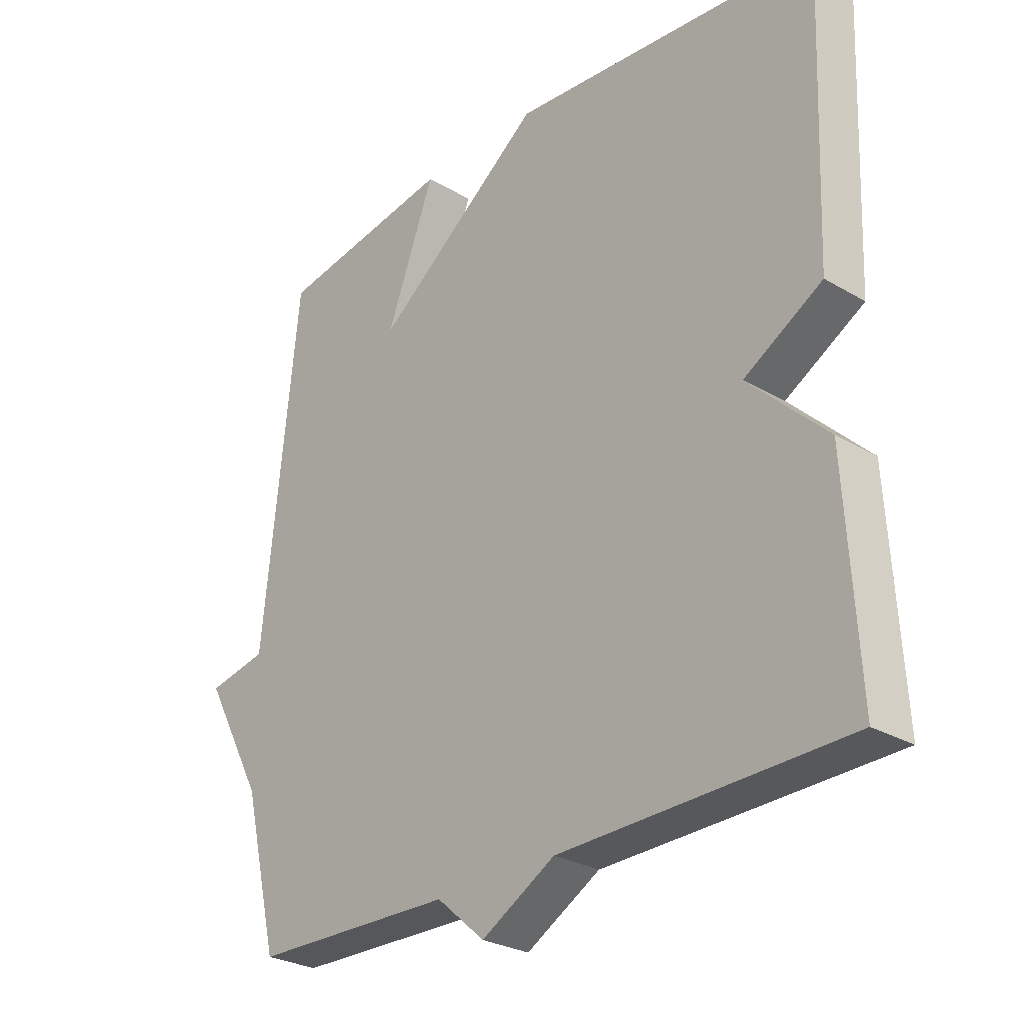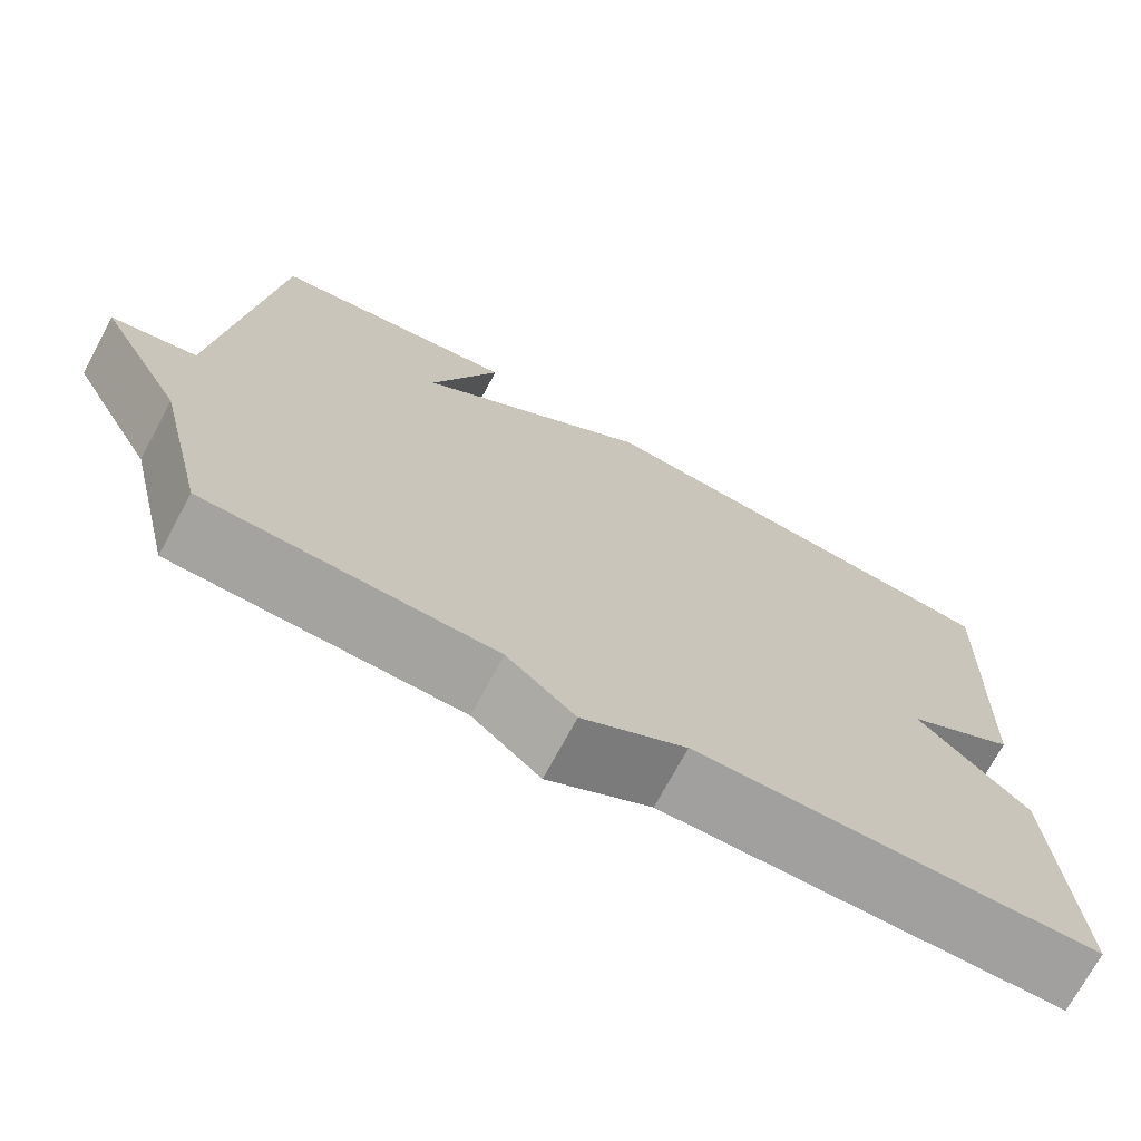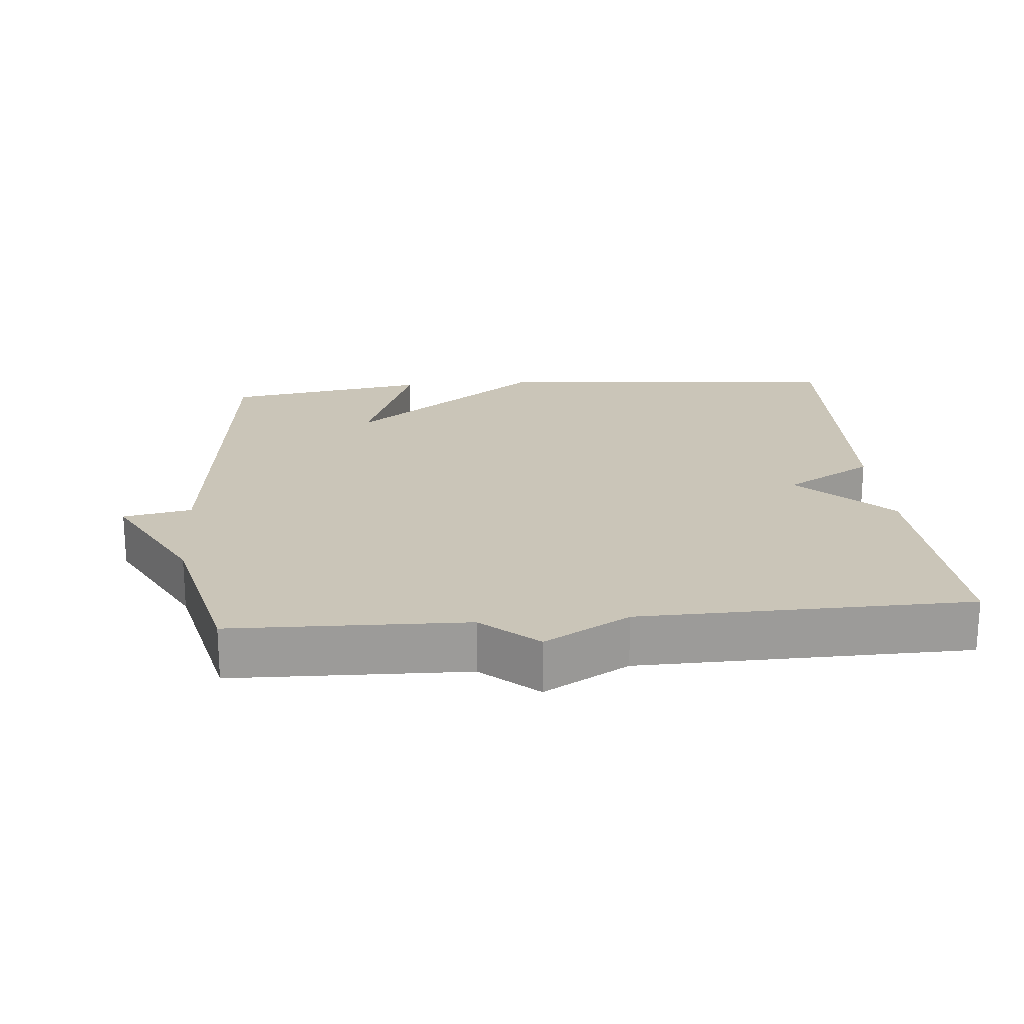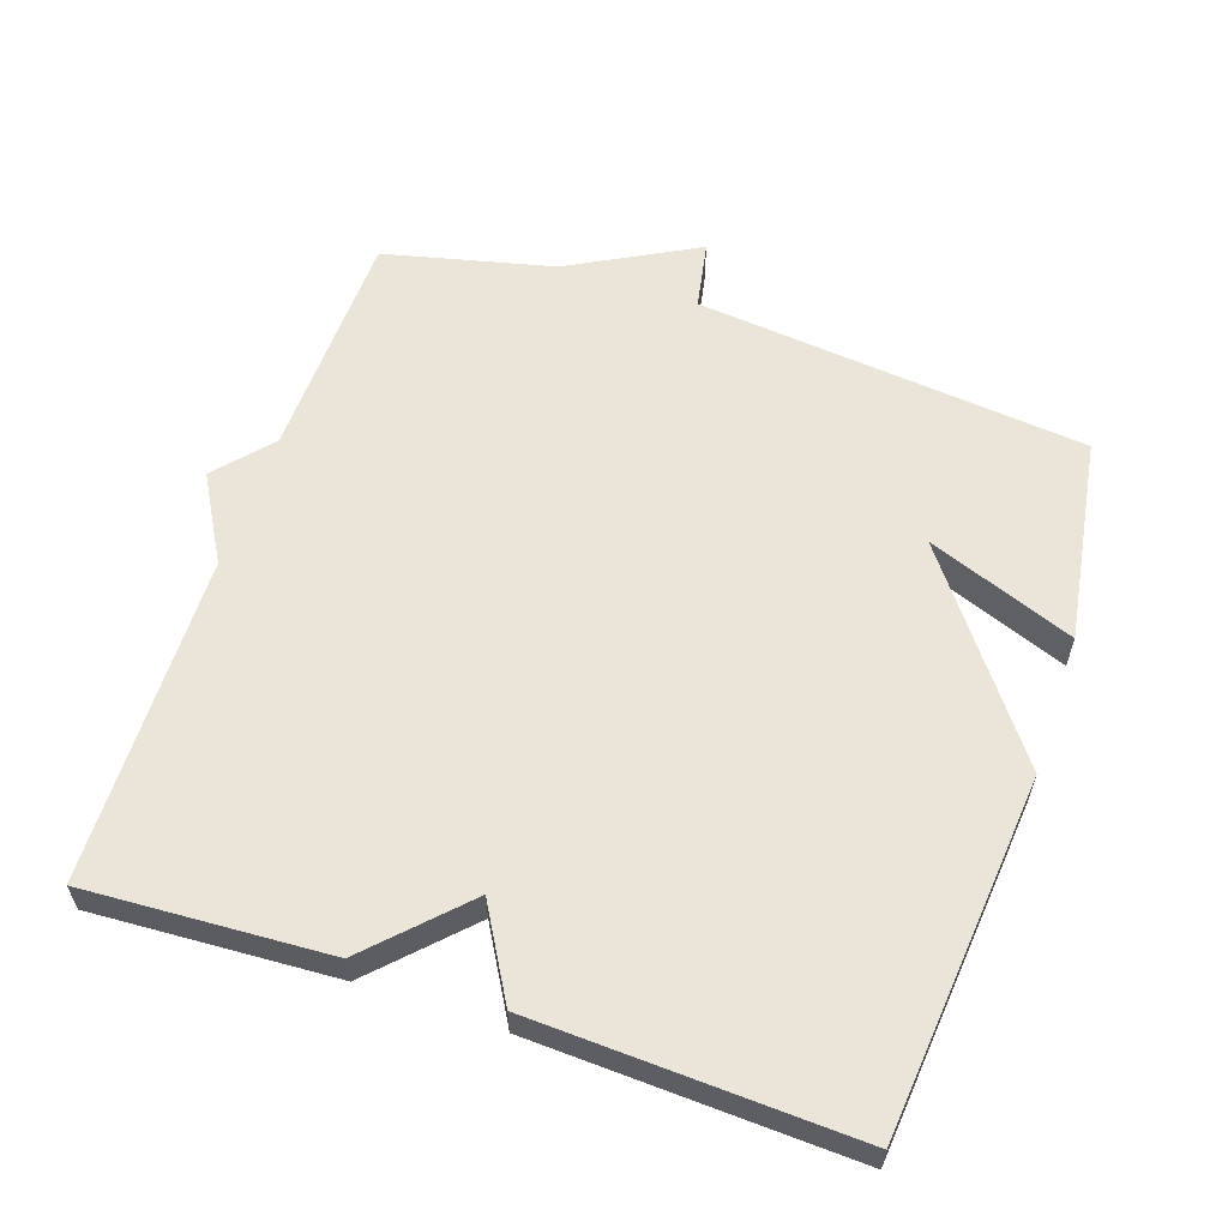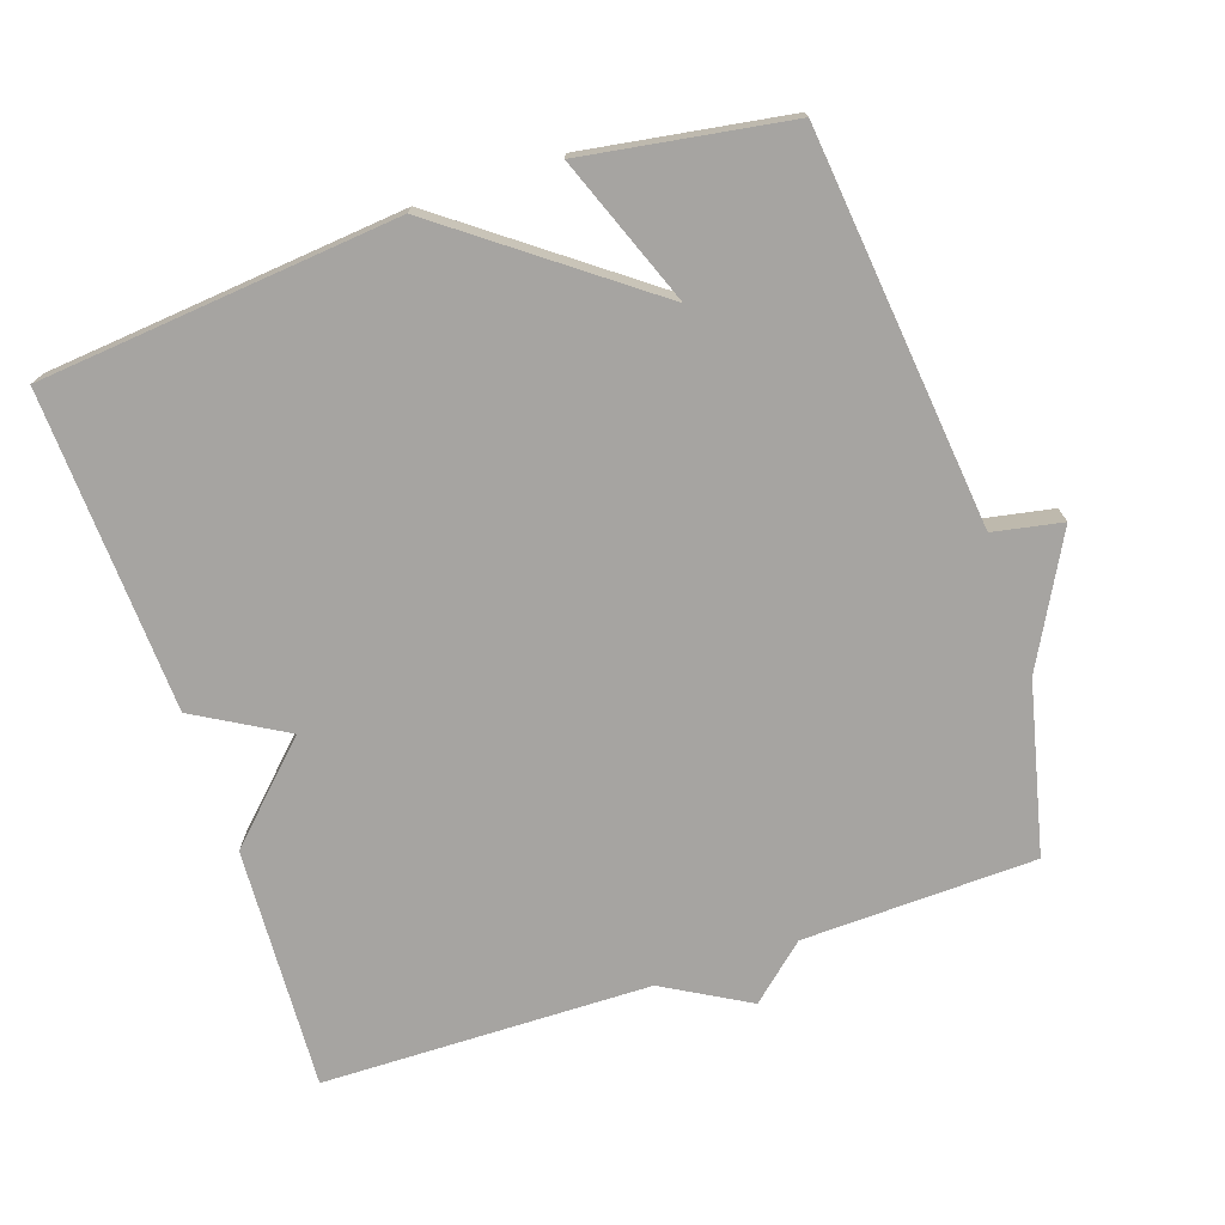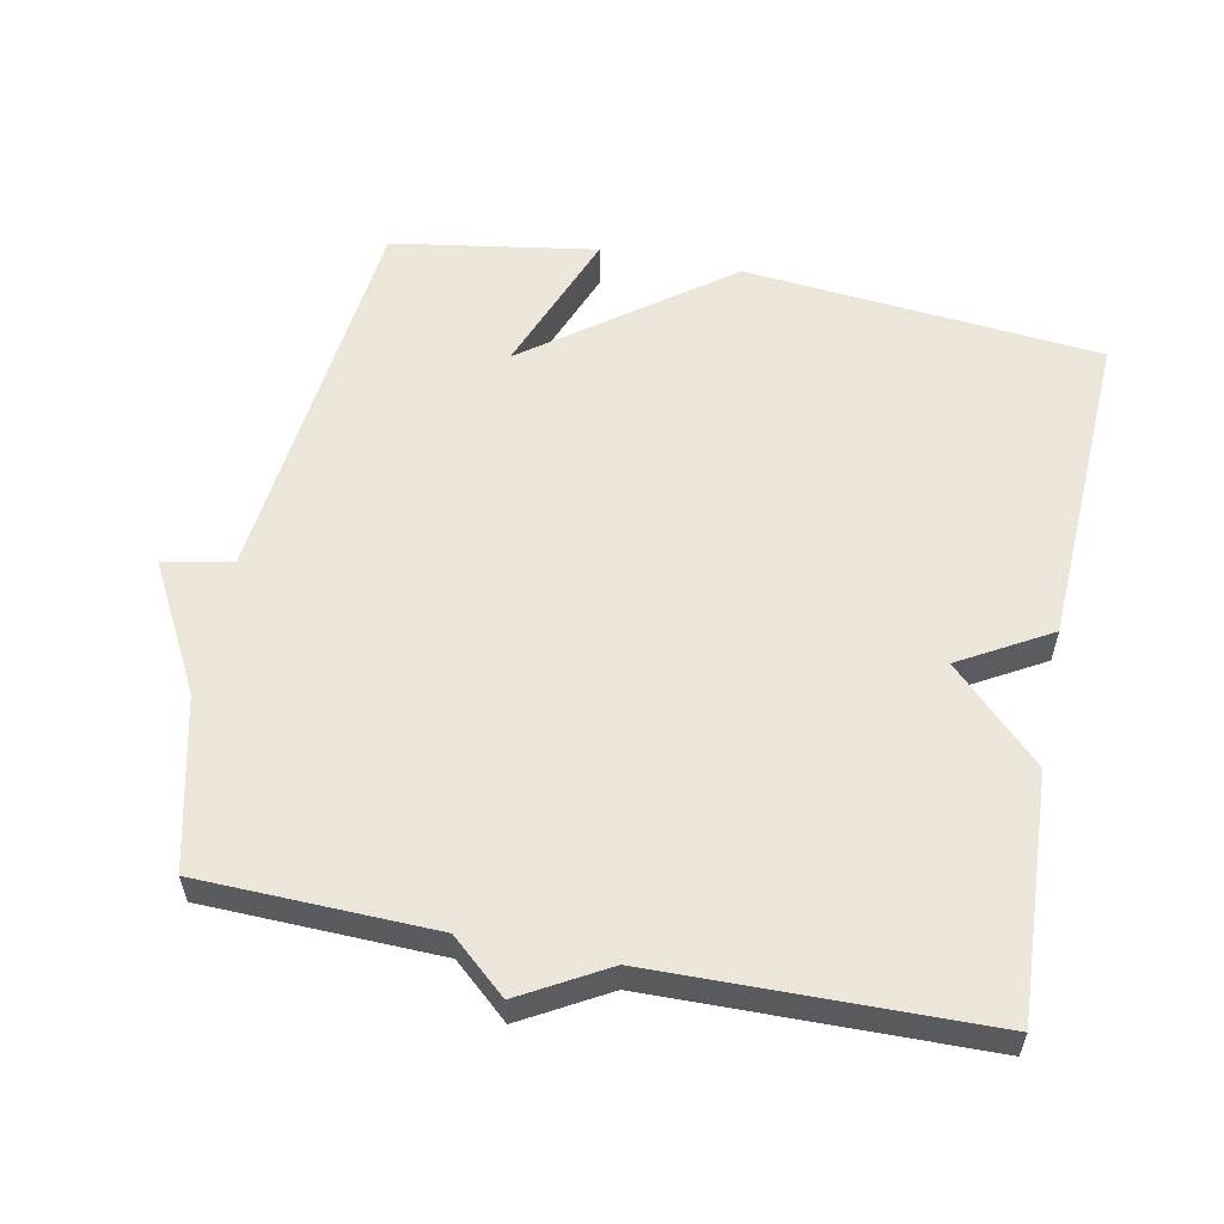
<metadata>
{"format":"obj","ext":"obj","renderer":"f3d","projection":"perspective","resolution":1024,"background":"white","views":[{"elev":-27.9,"azim":-131.8,"up":"+Z"},{"elev":-72.3,"azim":151.7,"up":"+Z"},{"elev":20.5,"azim":174.9,"up":"+Y"},{"elev":59.3,"azim":-71.3,"up":"+Y"},{"elev":-73.5,"azim":18.8,"up":"+Y"},{"elev":57.2,"azim":-168.6,"up":"+Y"}]}
</metadata>
<code>
v -0.5 0.07 -0.5
v -0.481 0.07 -0.155
v -0.353 0.07 -0.029
v -0.481 0.07 0.045
v -0.5 0.07 0.5
v 0.009 0.07 0.547
v 0.289 0.07 0.337
v 0.209 0.07 0.547
v 0.5 0.07 0.5
v 0.558 0.07 -0.058
v 0.656 0.07 -0.077
v 0.558 0.07 -0.258
v 0.5 0.07 -0.5
v 0.168 0.07 -0.509
v 0.089 0.07 -0.578
v -0.032 0.07 -0.509
v -0.5 0 -0.5
v -0.481 0 -0.155
v -0.353 0 -0.029
v -0.481 0 0.045
v -0.5 0 0.5
v 0.009 0 0.547
v 0.289 0 0.337
v 0.209 0 0.547
v 0.5 0 0.5
v 0.558 0 -0.058
v 0.656 0 -0.077
v 0.558 0 -0.258
v 0.5 0 -0.5
v 0.168 0 -0.509
v 0.089 0 -0.578
v -0.032 0 -0.509
f 14 15 16
f 1 2 3
f 16 1 3
f 14 16 3
f 13 14 3
f 12 13 3
f 12 3 4
f 11 12 4
f 10 11 4
f 7 8 9 10
f 6 7 10
f 5 6 10
f 4 5 10
f 32 31 30
f 19 18 17
f 19 17 32
f 19 32 30
f 19 30 29
f 19 29 28
f 20 19 28
f 20 28 27
f 20 27 26
f 26 25 24 23
f 26 23 22
f 26 22 21
f 26 21 20
f 1 17 18 2
f 2 18 19 3
f 3 19 20 4
f 4 20 21 5
f 5 21 22 6
f 6 22 23 7
f 7 23 24 8
f 8 24 25 9
f 9 25 26 10
f 10 26 27 11
f 11 27 28 12
f 12 28 29 13
f 13 29 30 14
f 14 30 31 15
f 15 31 32 16
f 16 32 17 1

</code>
